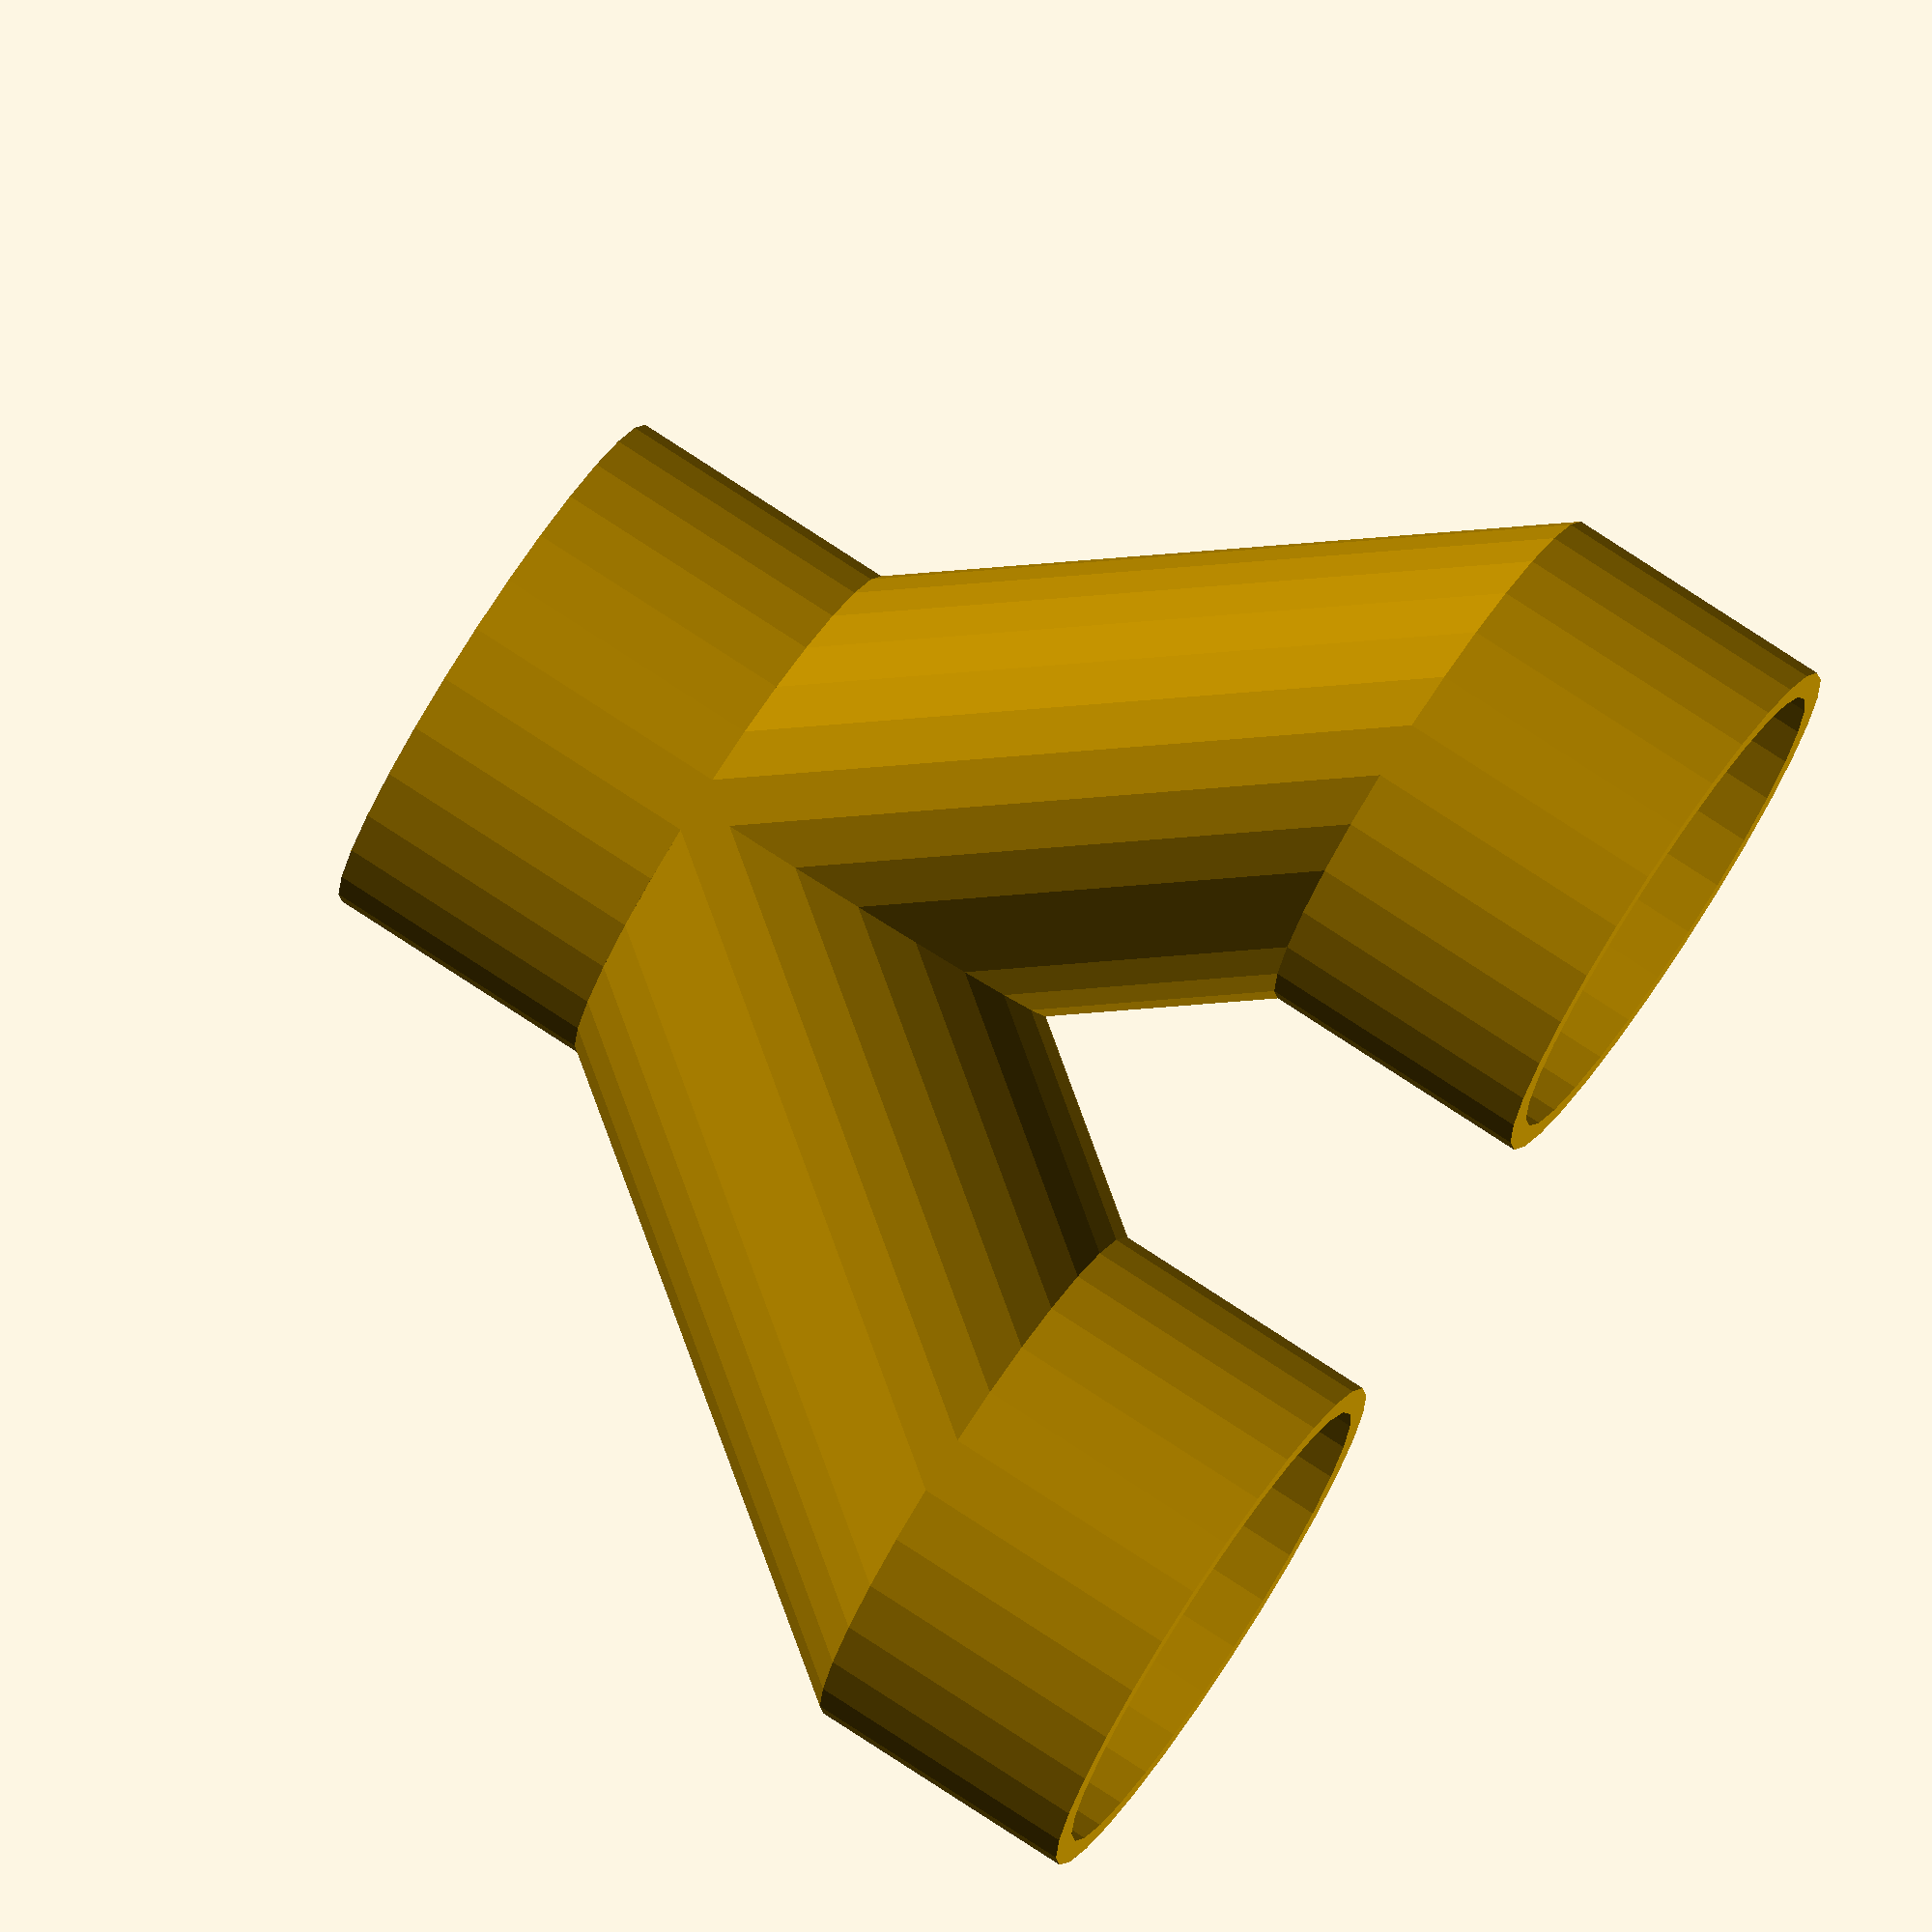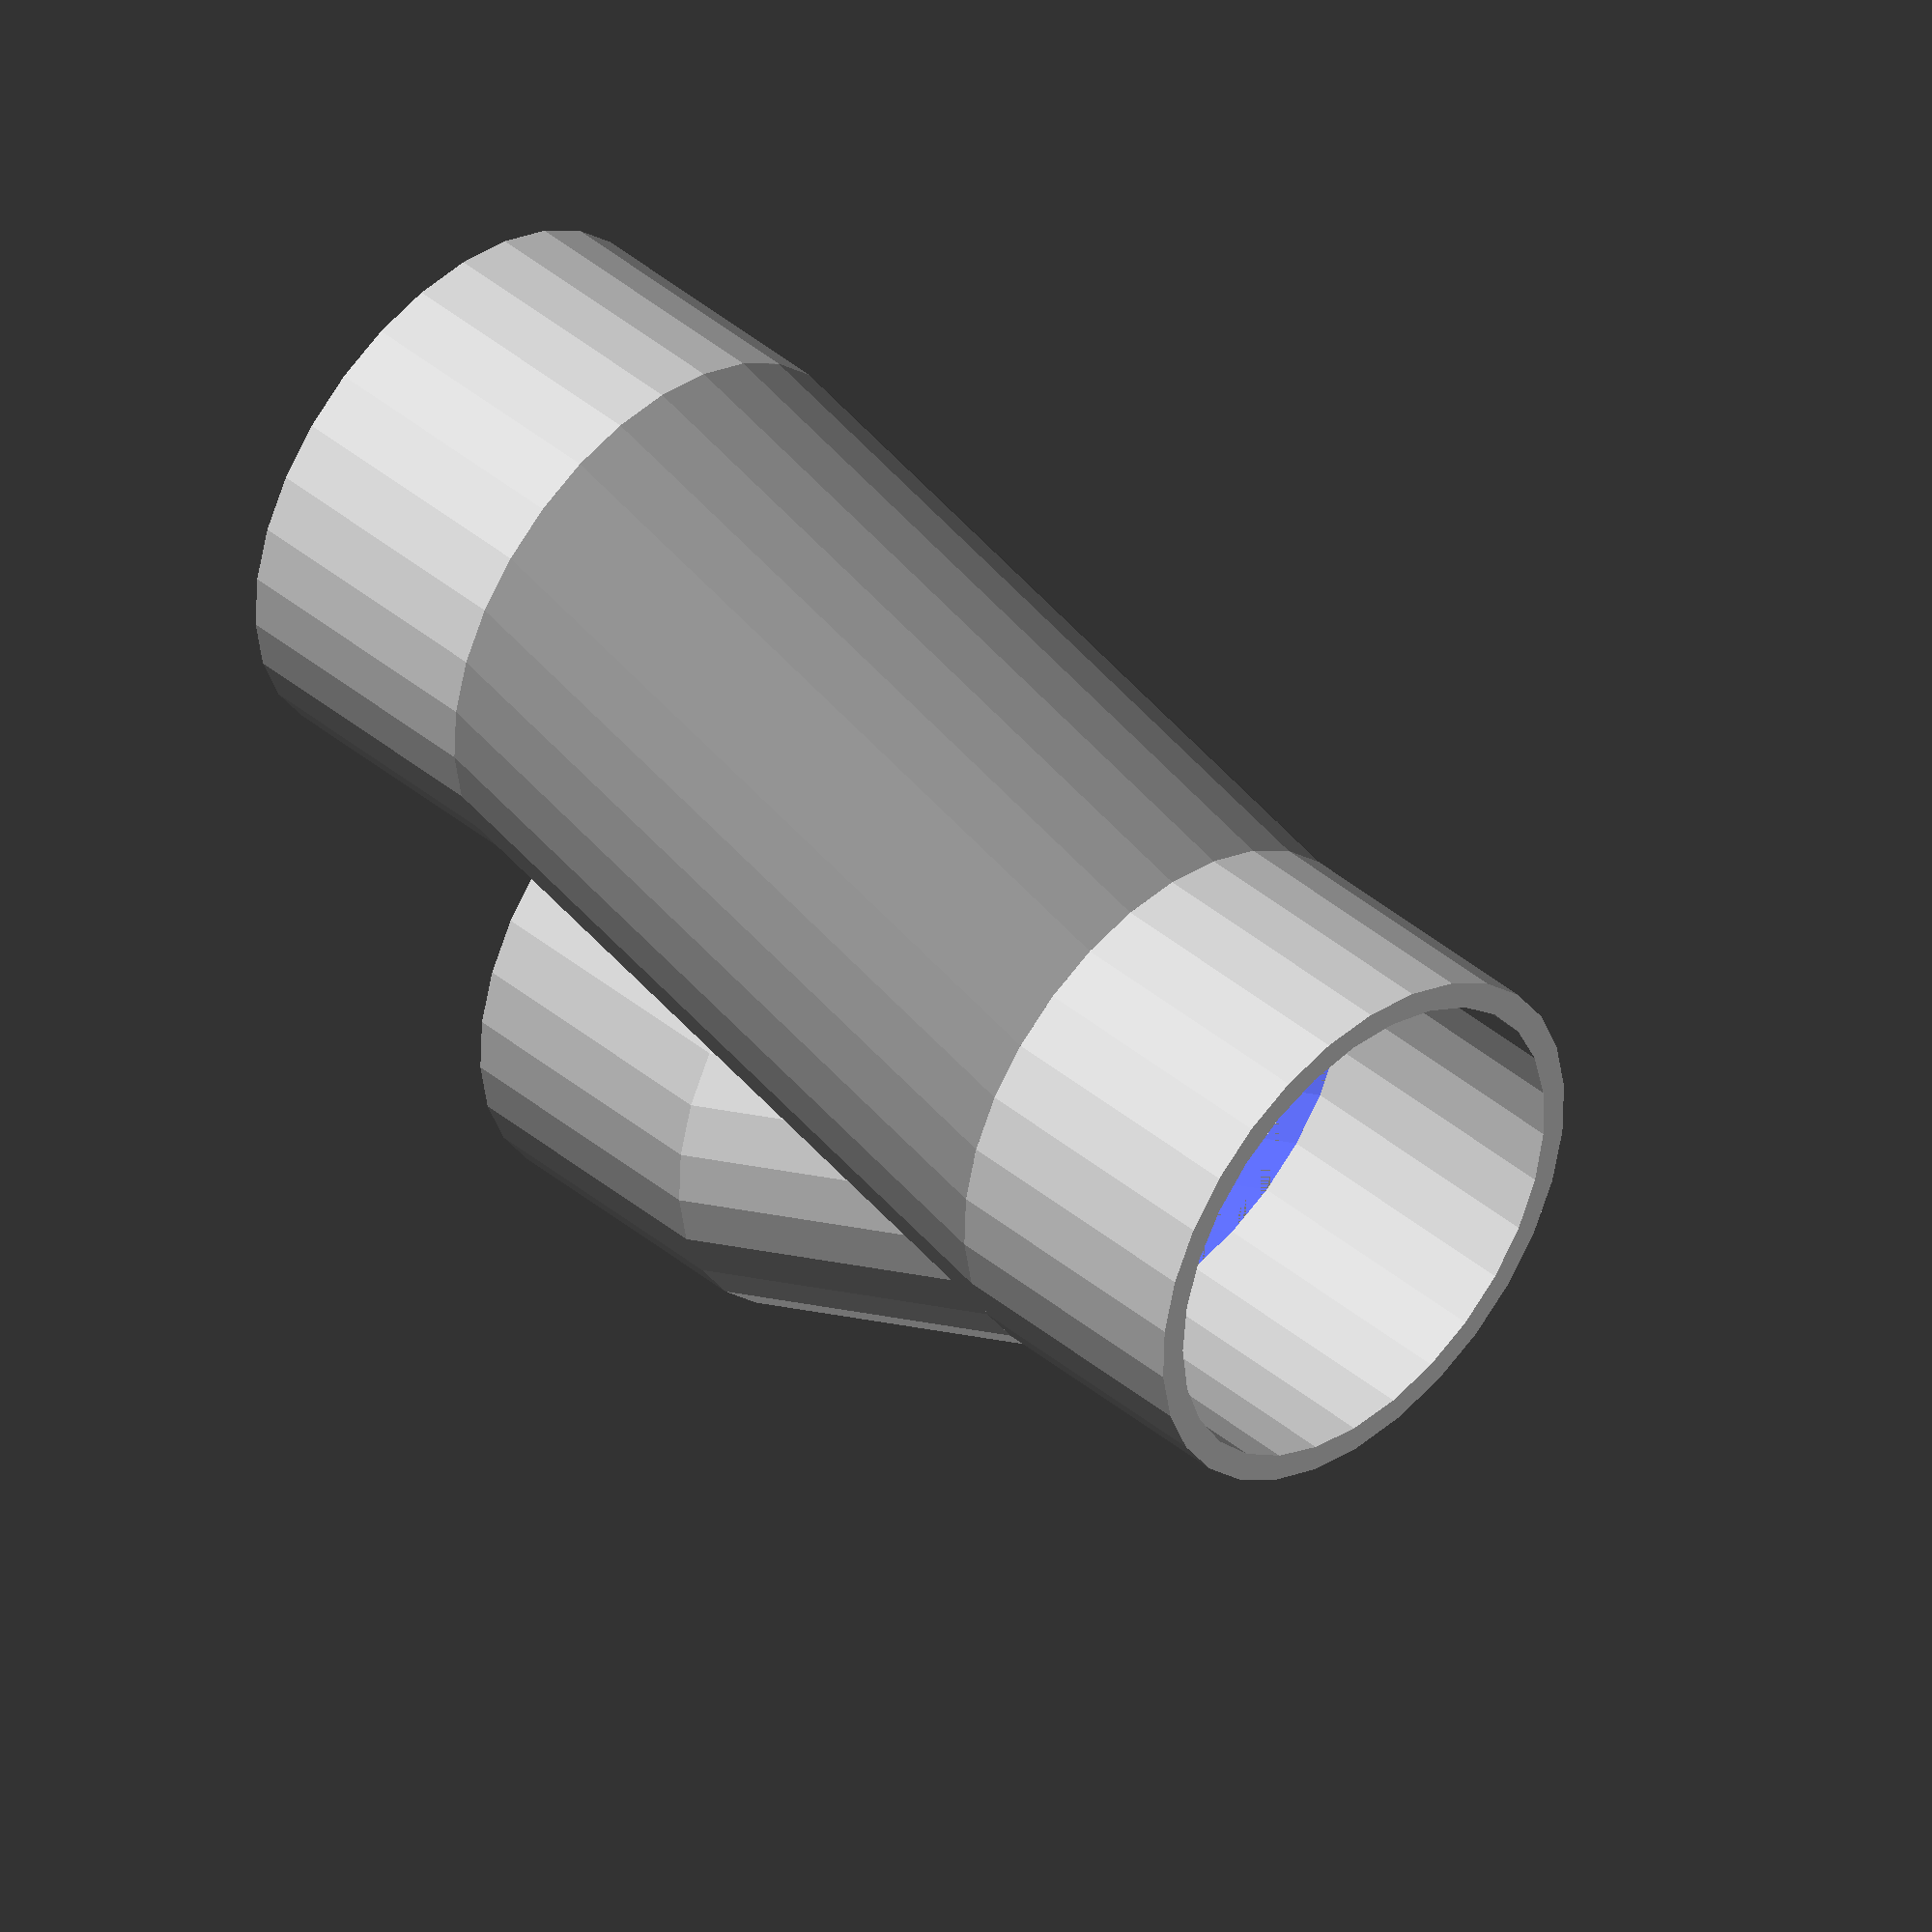
<openscad>
/**
 * Modules to produce Rings, Pipes and Y Pipes.
 */

/**
 * Create a ring given radius and wall thickness
 */
module Ring(radius=10, 
            wall_thickness=1) {
    difference() {
        circle(radius); 
        circle(radius - wall_thickness);
    }
}

/**
 * Create a Pipe given radius, height and wall thickness
 */
module Pipe(radius=10, 
            height=10, 
            wall_thickness=1) {
    linear_extrude(height=height) Ring(radius, wall_thickness);
}

/**
 * Create an Y Pipe given its radius, total height, y spacing, wall thickness and top and bottom extensions.
 */
module YPipe(radius=10, 
             total_height=40, 
             y_spacing=10, 
             wall_thickness=1, 
             top_extension=10, 
             bottom_extension=10) {
    height = total_height - top_extension - bottom_extension;
    topw = y_spacing + 2 * radius;
    Pipe(radius, bottom_extension, wall_thickness);
    translate([0, 0, bottom_extension]) difference() {
        union() {
            hull() {
                cylinder(0.001, radius, radius);
                translate([topw/2, 0, height]) cylinder(0.001, radius, radius);
            }
            hull() {
                cylinder(0.001, radius, radius);
                translate([-(topw/2), 0, height]) cylinder(0.001, radius, radius);
            }
        }
        union() {
            hull() {
                translate([0, 0, -0.001]) cylinder(0.001, radius - wall_thickness, radius - wall_thickness);
                translate([topw/2, 0, height+0.001]) cylinder(0.001, radius - wall_thickness, radius - wall_thickness);
            }
            hull() {
                translate([0, 0, -0.001]) cylinder(0.001, radius - wall_thickness, radius - wall_thickness);
                translate([-(topw/2), 0, height+0.001]) cylinder(0.001, radius - wall_thickness, radius - wall_thickness);
            }
        }
    }
    translate([-(topw/2), 0, bottom_extension + height]) Pipe(radius, top_extension, wall_thickness);
    translate([(topw/2), 0, bottom_extension + height]) Pipe(radius, top_extension, wall_thickness);
}

YPipe();

</openscad>
<views>
elev=102.5 azim=347.5 roll=236.7 proj=o view=wireframe
elev=138.6 azim=291.9 roll=44.7 proj=o view=wireframe
</views>
